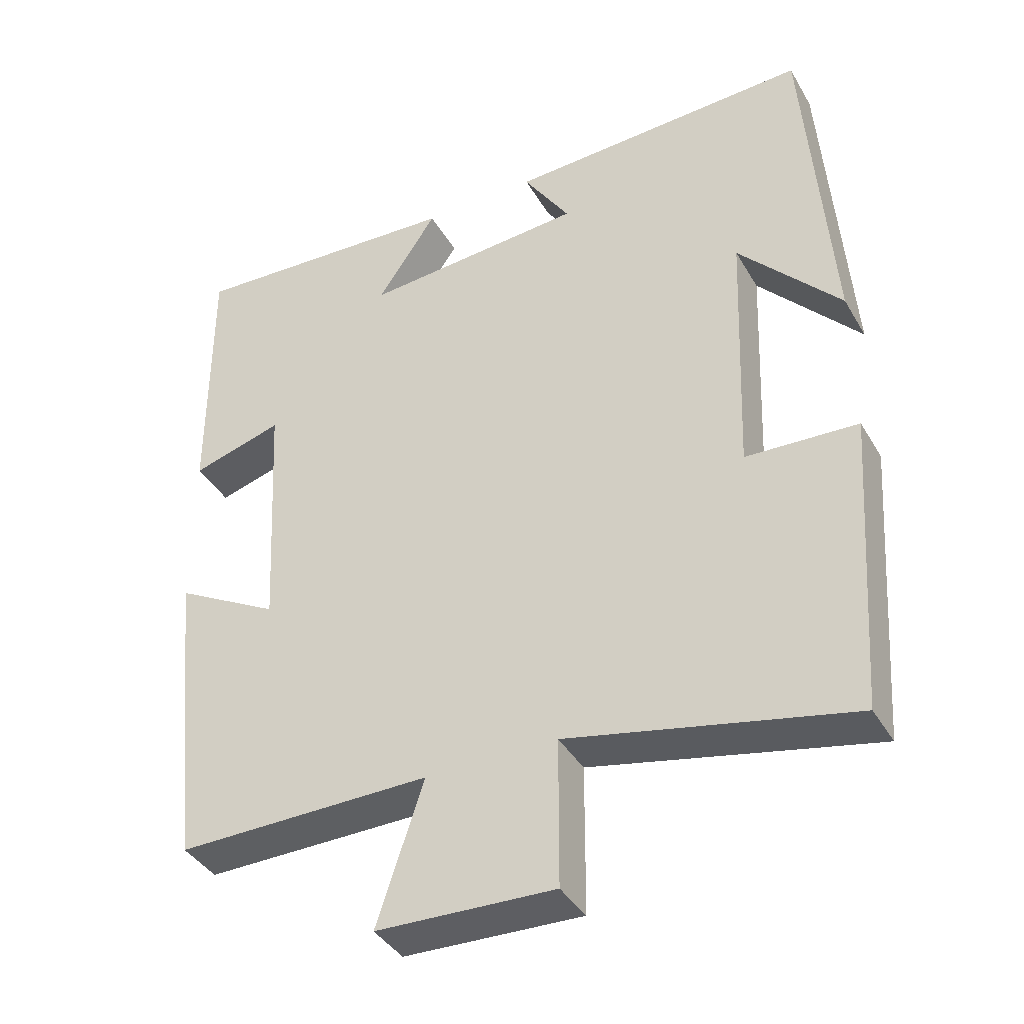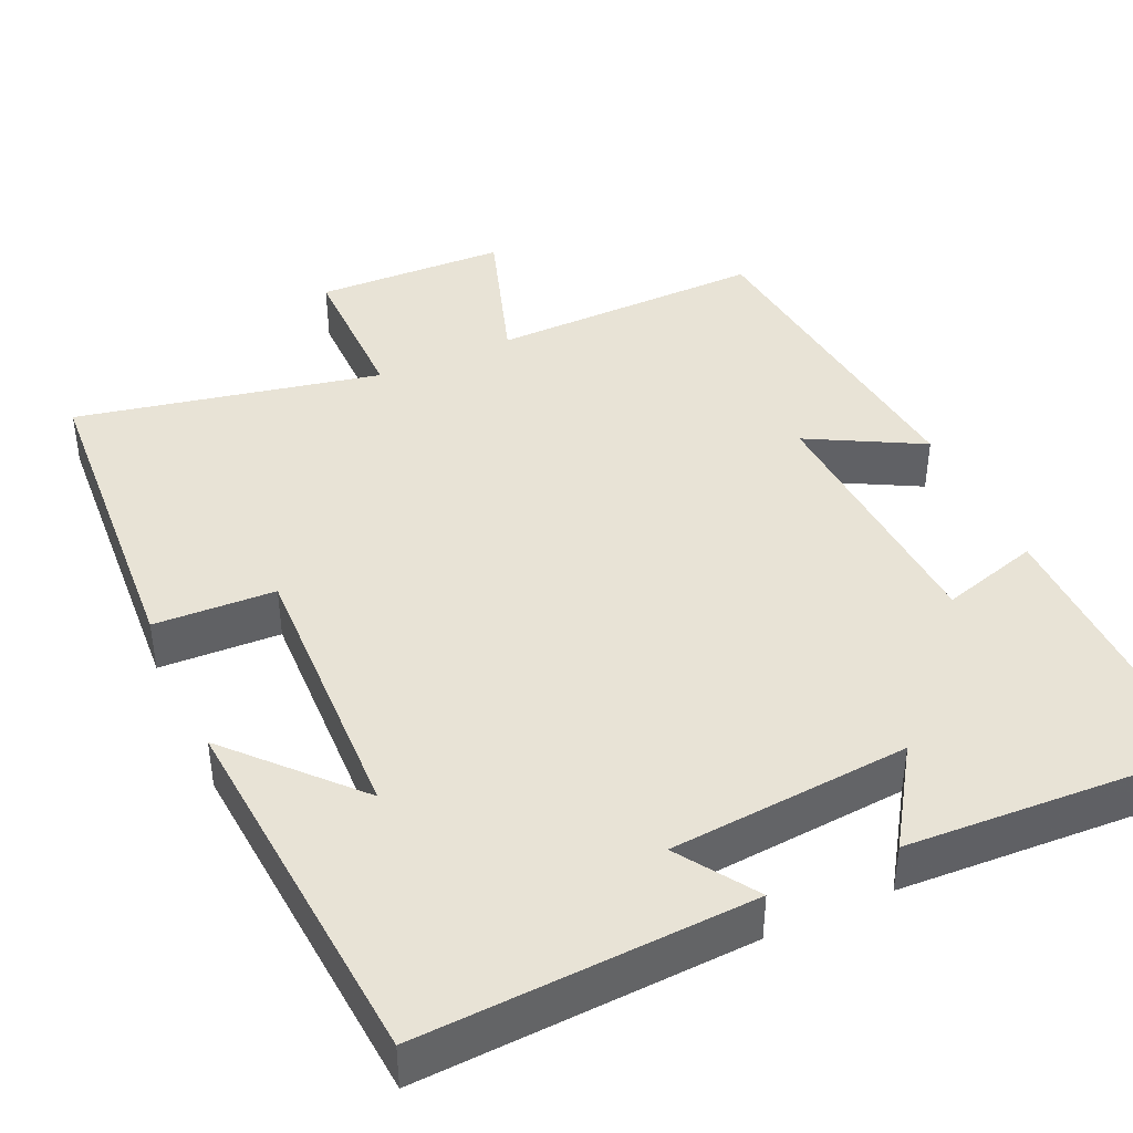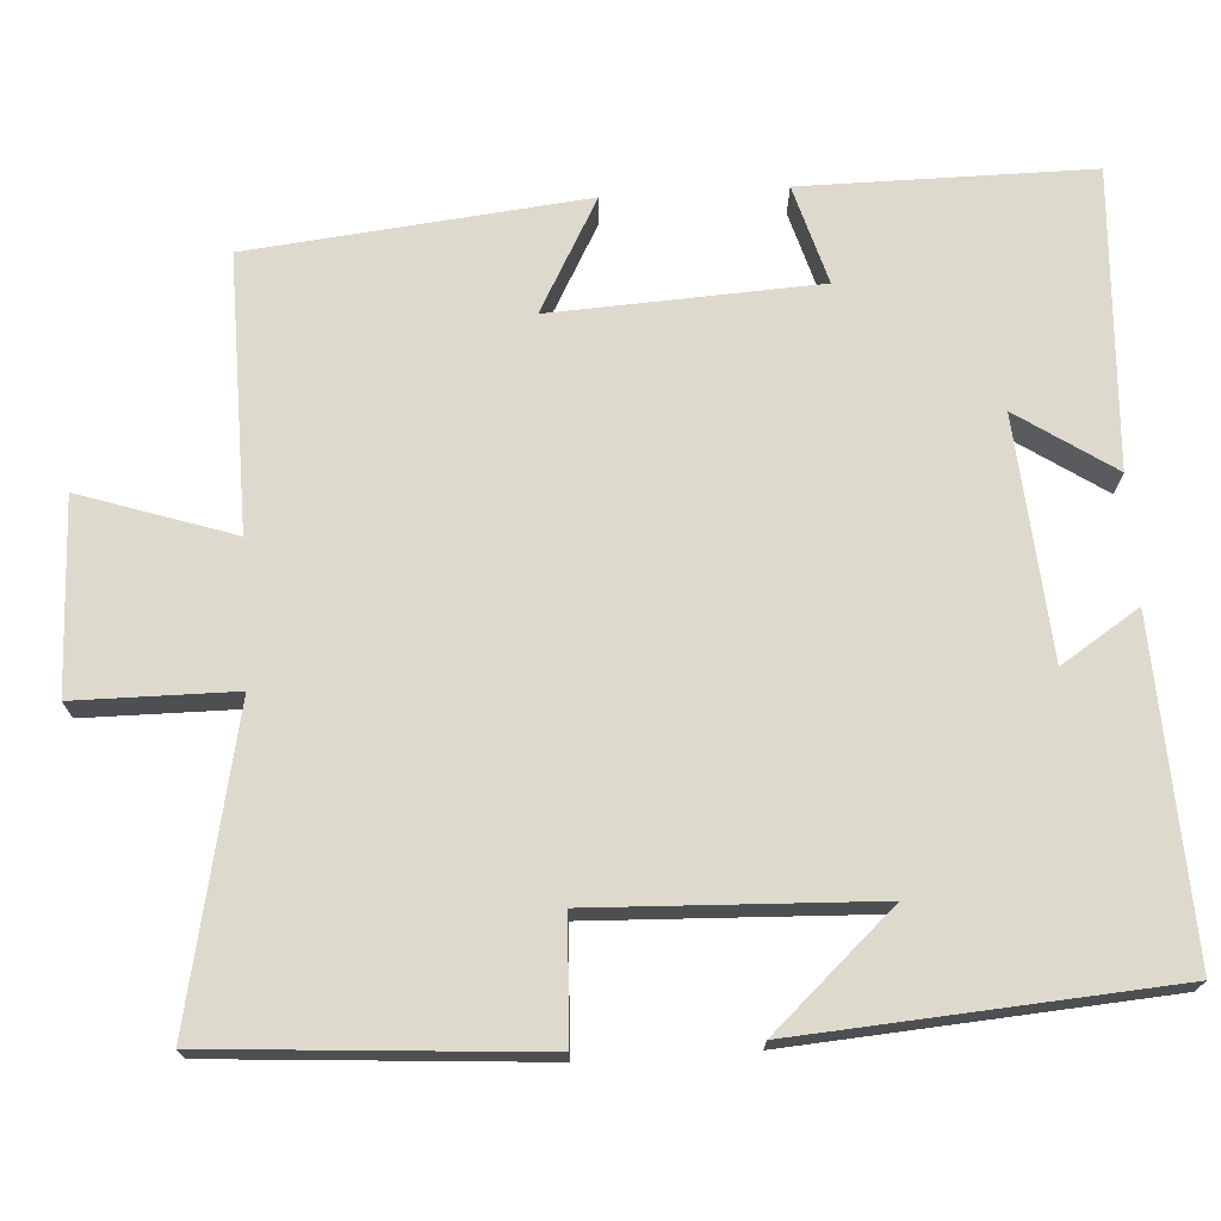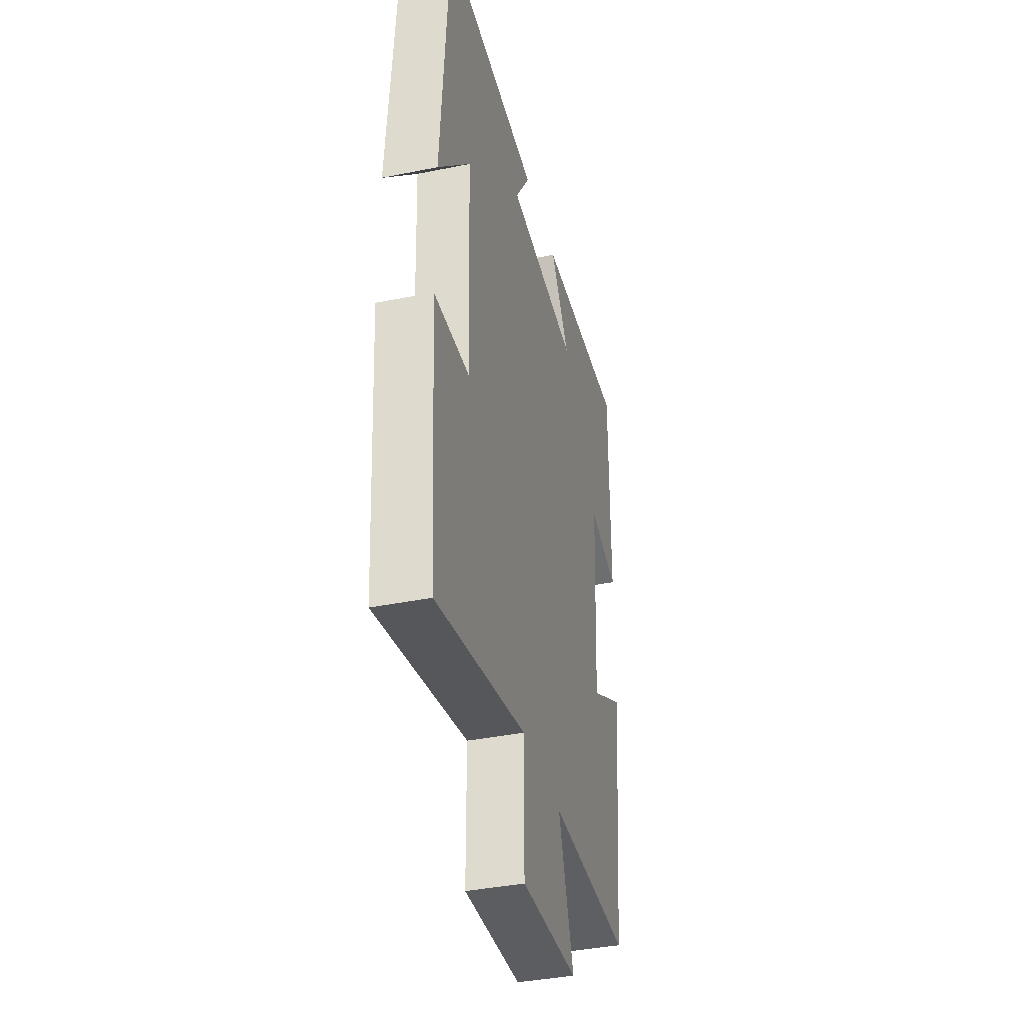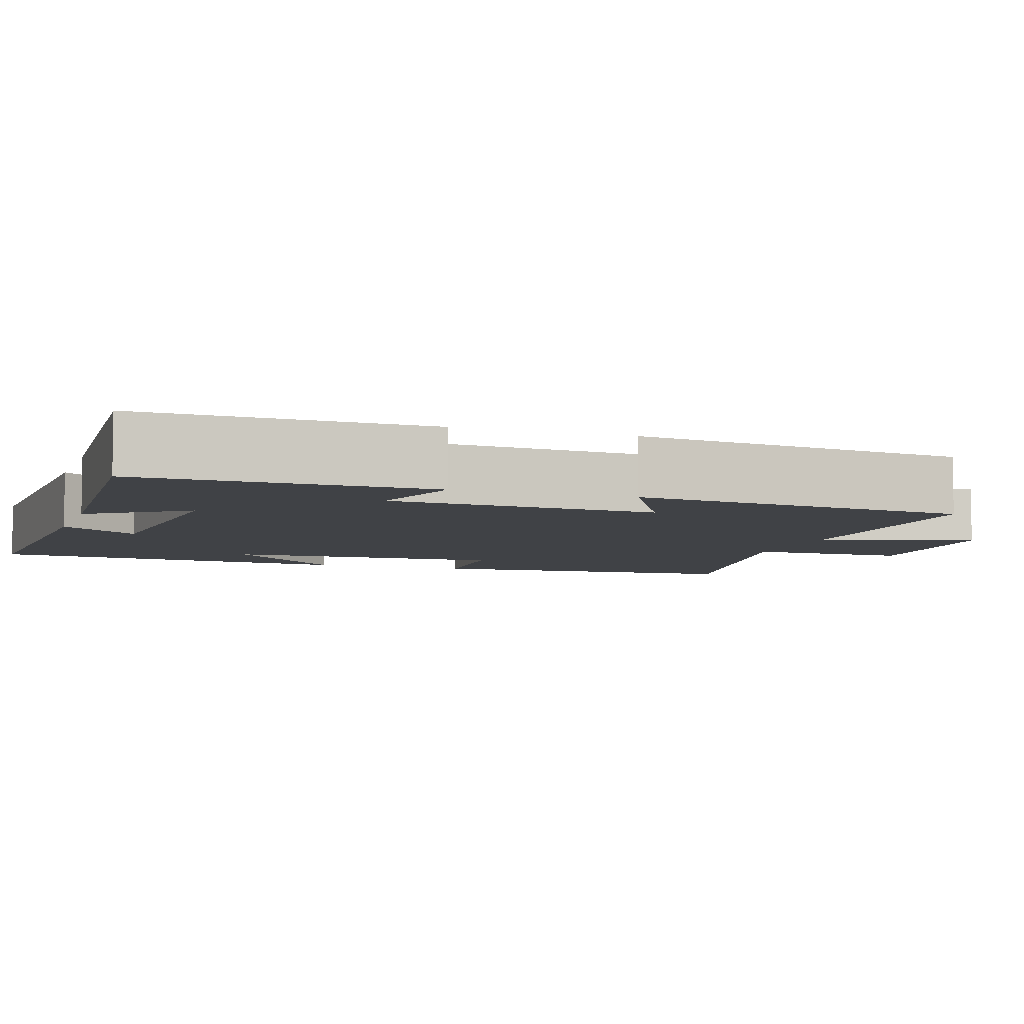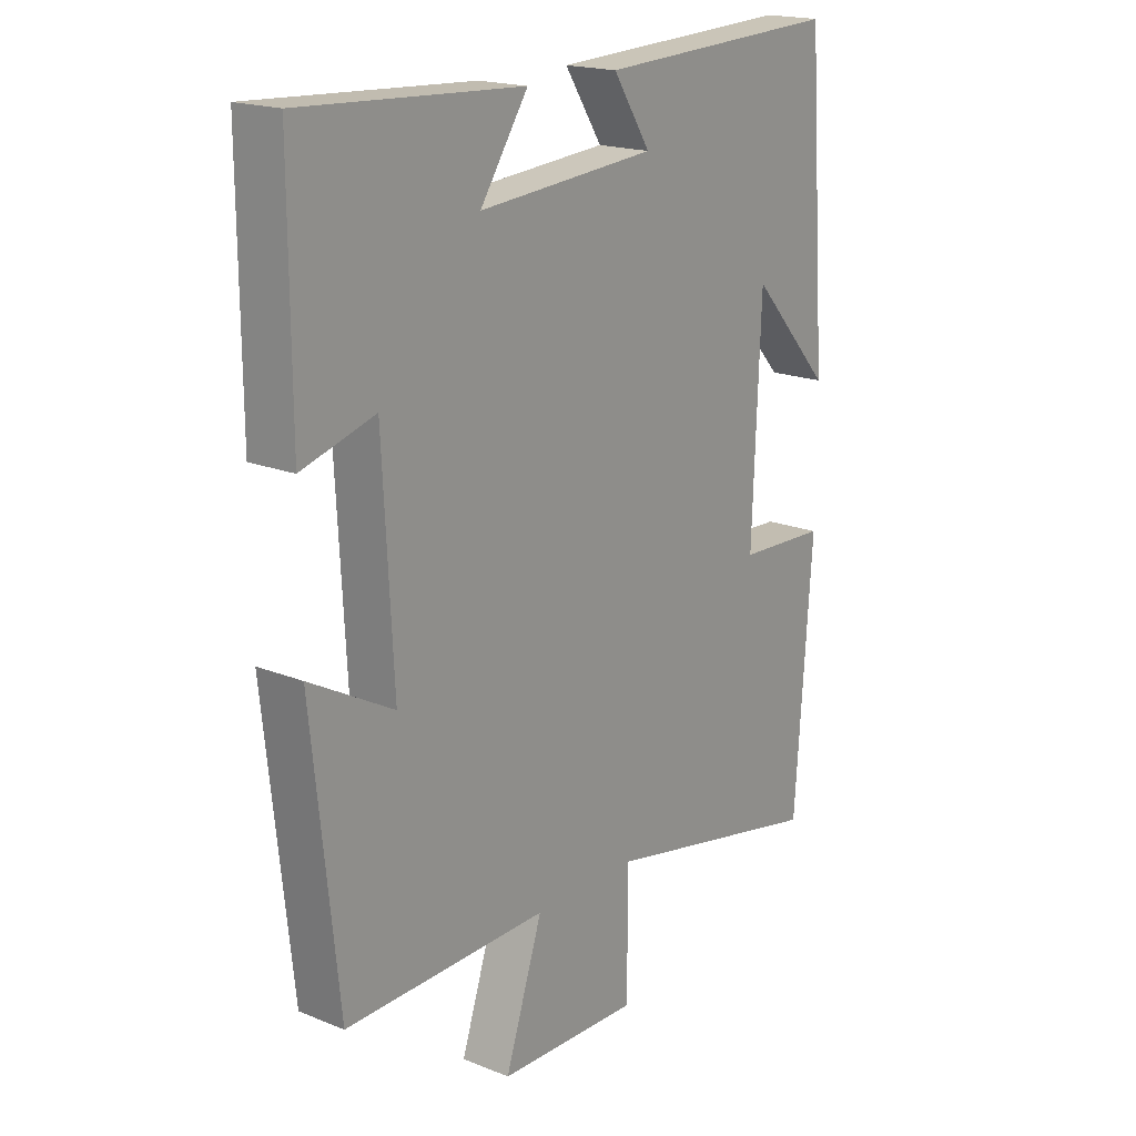
<metadata>
{"format":"obj","ext":"obj","renderer":"f3d","projection":"perspective","resolution":1024,"background":"white","views":[{"elev":-39.4,"azim":-152.5,"up":"+Z"},{"elev":41.7,"azim":-24.7,"up":"+Y"},{"elev":71.9,"azim":-93.5,"up":"+Y"},{"elev":-38.9,"azim":-75.7,"up":"+Z"},{"elev":-6.2,"azim":71.4,"up":"+Y"},{"elev":18.7,"azim":127.5,"up":"+Z"}]}
</metadata>
<code>
v 0.501 0.07 0.521
v 0.5 0.07 0.151
v 0.373 0.07 0.188
v 0.355 0.07 -0.154
v 0.5 0.07 -0.075
v 0.455 0.07 -0.505
v 0.102 0.07 -0.5
v 0.167 0.07 -0.696
v -0.079 0.07 -0.704
v -0.08 0.07 -0.5
v -0.471 0.07 -0.582
v -0.5 0.07 -0.166
v -0.345 0.07 -0.159
v -0.359 0.07 0.199
v -0.5 0.07 0.044
v -0.465 0.07 0.519
v -0.042 0.07 0.5
v -0.107 0.07 0.4
v 0.201 0.07 0.376
v 0.118 0.07 0.5
v 0.501 0 0.521
v 0.5 0 0.151
v 0.373 0 0.188
v 0.355 0 -0.154
v 0.5 0 -0.075
v 0.455 0 -0.505
v 0.102 0 -0.5
v 0.167 0 -0.696
v -0.079 0 -0.704
v -0.08 0 -0.5
v -0.471 0 -0.582
v -0.5 0 -0.166
v -0.345 0 -0.159
v -0.359 0 0.199
v -0.5 0 0.044
v -0.465 0 0.519
v -0.042 0 0.5
v -0.107 0 0.4
v 0.201 0 0.376
v 0.118 0 0.5
f 19 20 1 2
f 18 19 2 3
f 16 17 18
f 16 18 3 4
f 14 15 16
f 14 16 4
f 13 14 4
f 10 11 12 13
f 10 13 4
f 7 8 9 10
f 7 10 4 5
f 5 6 7
f 22 21 40 39
f 23 22 39 38
f 38 37 36
f 24 23 38 36
f 36 35 34
f 24 36 34
f 24 34 33
f 33 32 31 30
f 24 33 30
f 30 29 28 27
f 25 24 30 27
f 27 26 25
f 1 21 22 2
f 2 22 23 3
f 3 23 24 4
f 4 24 25 5
f 5 25 26 6
f 6 26 27 7
f 7 27 28 8
f 8 28 29 9
f 9 29 30 10
f 10 30 31 11
f 11 31 32 12
f 12 32 33 13
f 13 33 34 14
f 14 34 35 15
f 15 35 36 16
f 16 36 37 17
f 17 37 38 18
f 18 38 39 19
f 19 39 40 20
f 20 40 21 1

</code>
